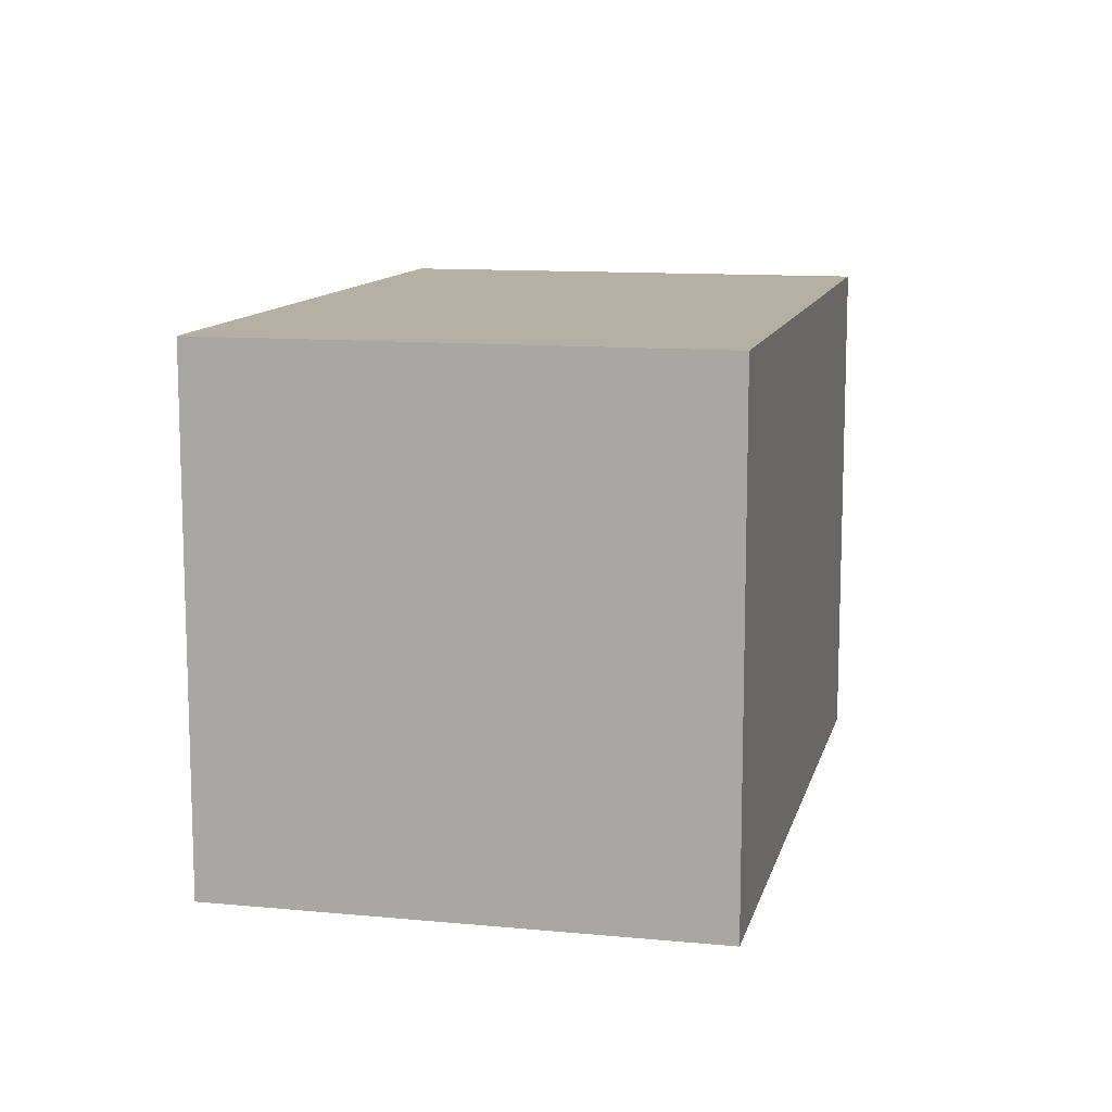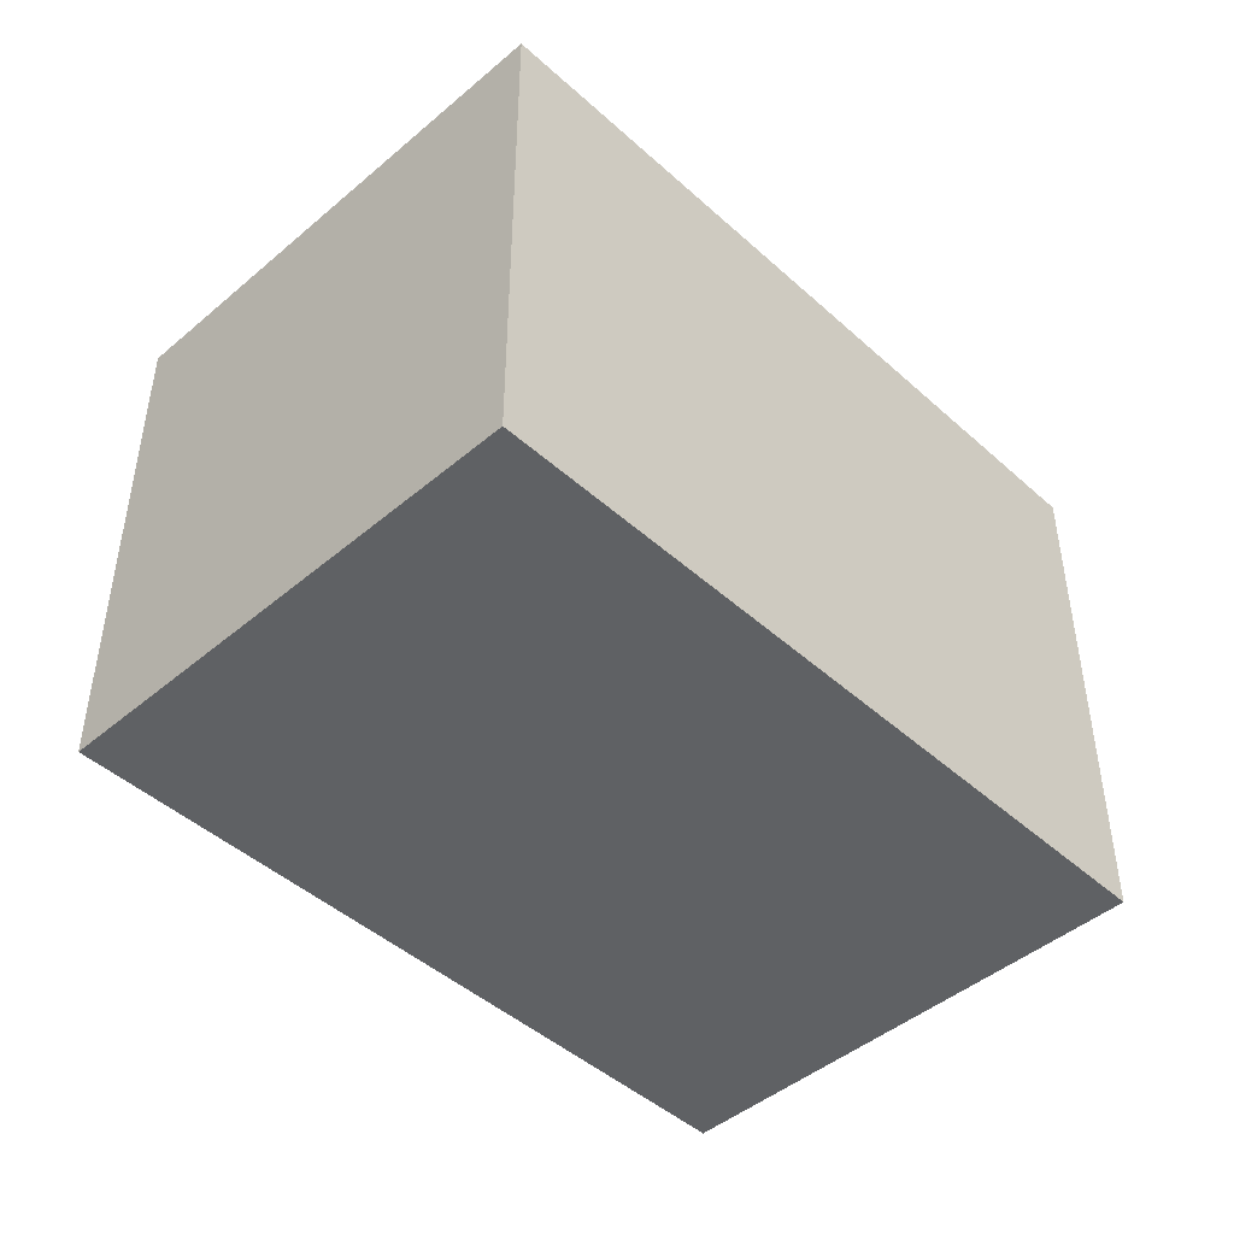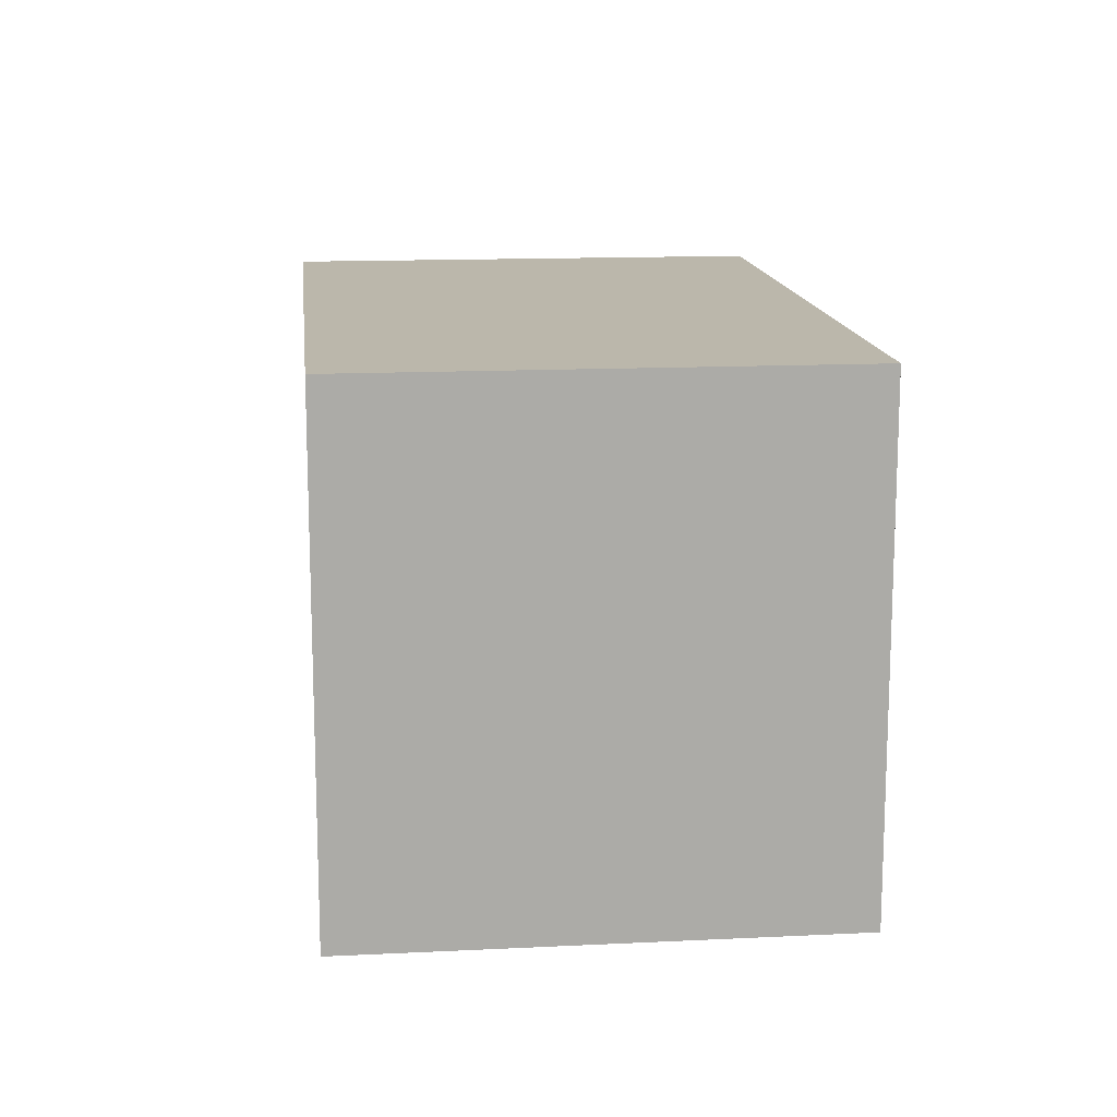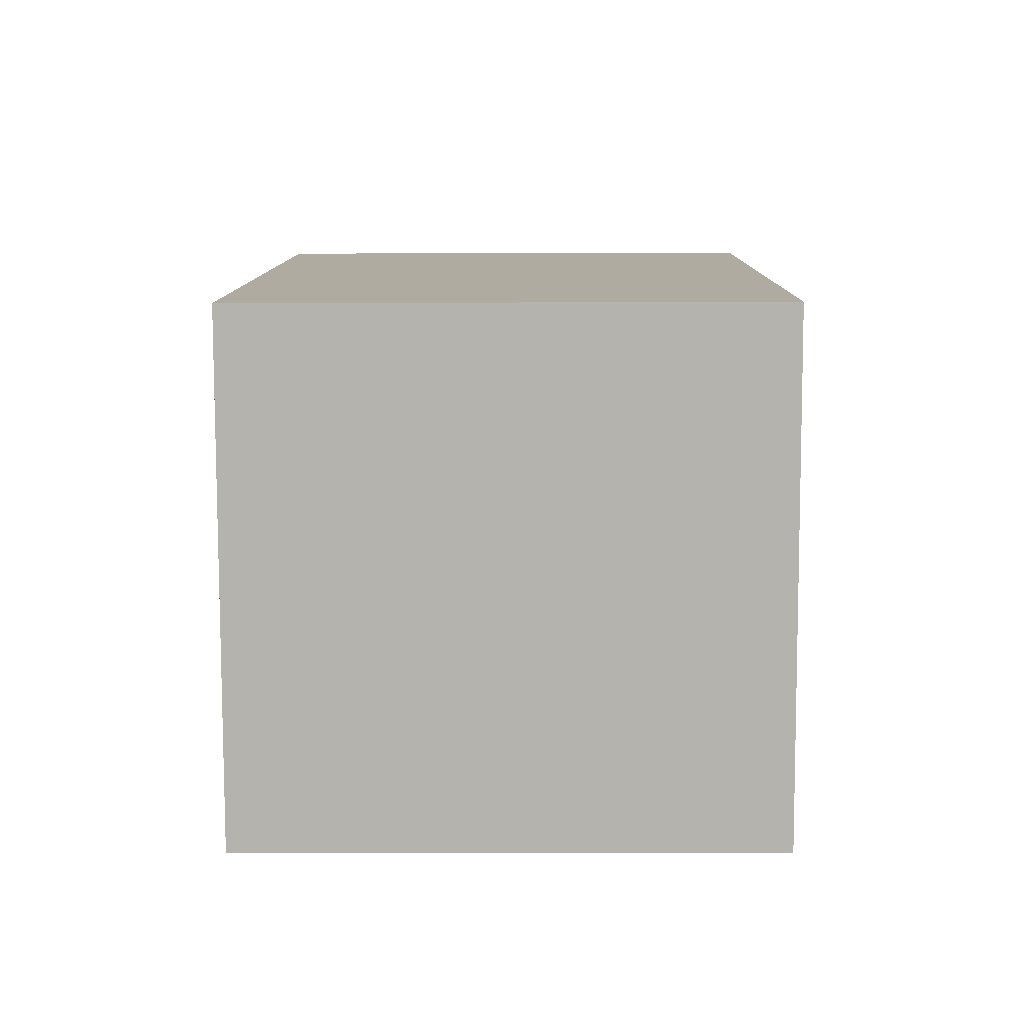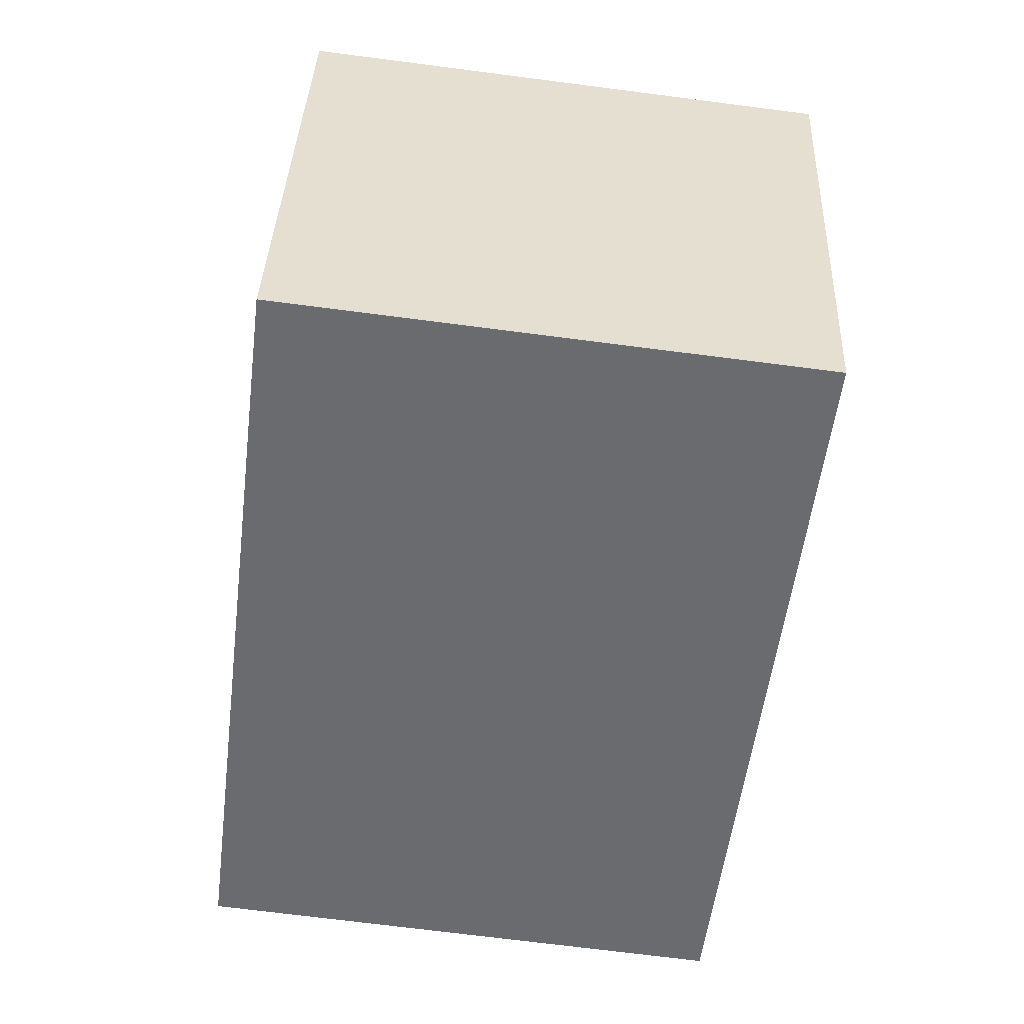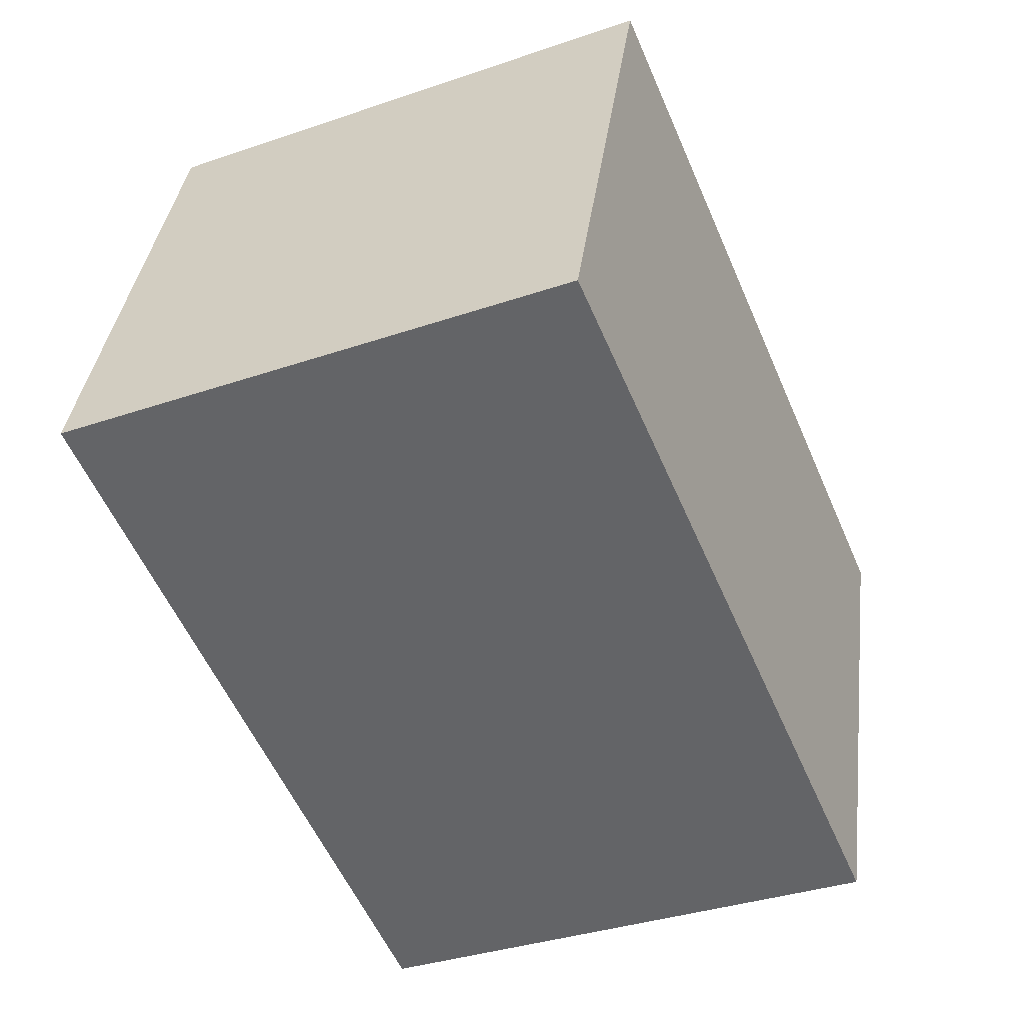
<metadata>
{"format":"obj","ext":"obj","renderer":"f3d","projection":"perspective","resolution":1024,"background":"white","views":[{"elev":11.5,"azim":84.8,"up":"+Y"},{"elev":-45.8,"azim":115.9,"up":"+Y"},{"elev":14.2,"azim":65.6,"up":"+Y"},{"elev":-8.5,"azim":-89.5,"up":"+Z"},{"elev":-71.8,"azim":-97.3,"up":"+Z"},{"elev":-35.5,"azim":114.3,"up":"+Z"}]}
</metadata>
<code>
v  3.58 2.579 1.181
v  0.784 2.579 -2.375
v  0 2.579 1.579e-16
v  4.363 2.579 -1.194
v  0.784 1.454e-16 -2.375
v  0 0 0
v  3.58 -7.232e-17 1.181
v  4.363 7.311e-17 -1.194
g defaultobject
f 1 2 3
f 2 1 4
f 5 3 2
f 3 5 6
f 6 1 3
f 1 6 7
f 7 4 1
f 4 7 8
f 8 2 4
f 2 8 5
f 5 7 6
f 7 5 8

</code>
